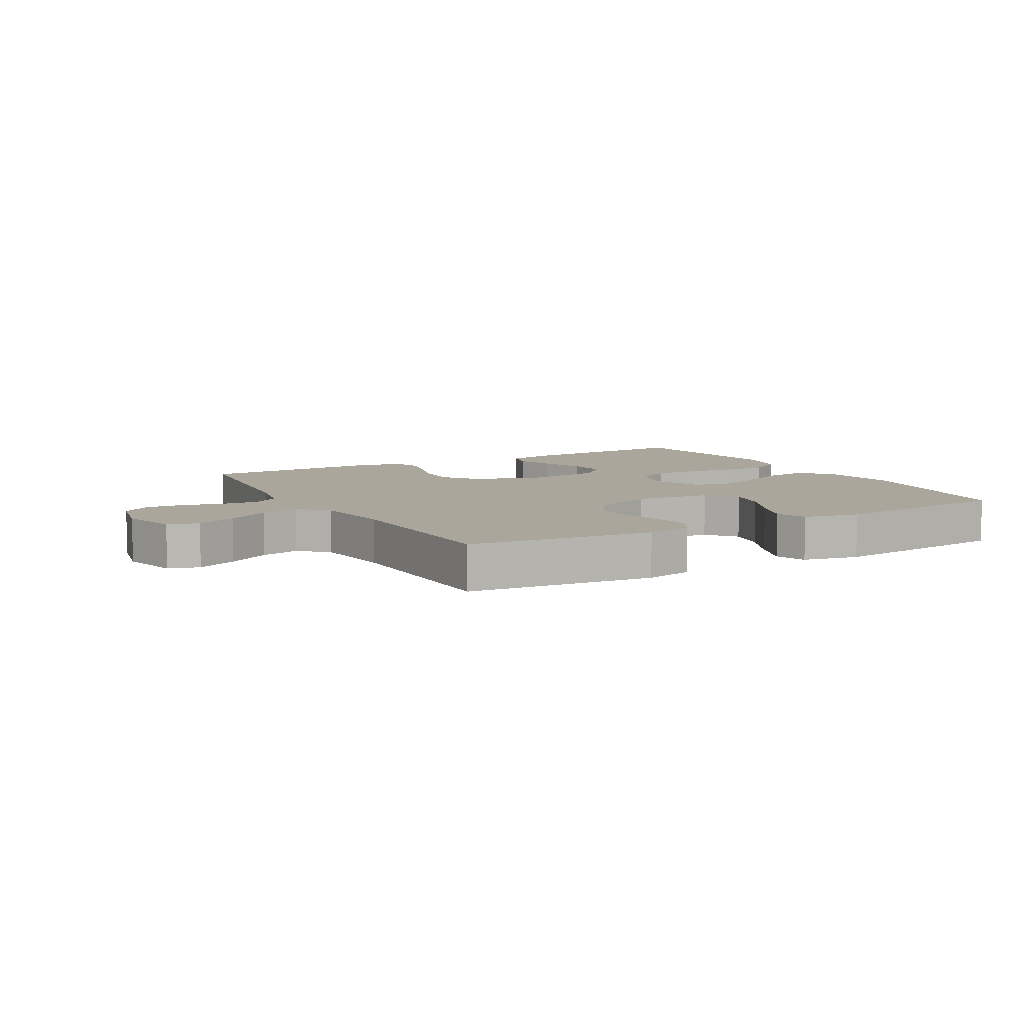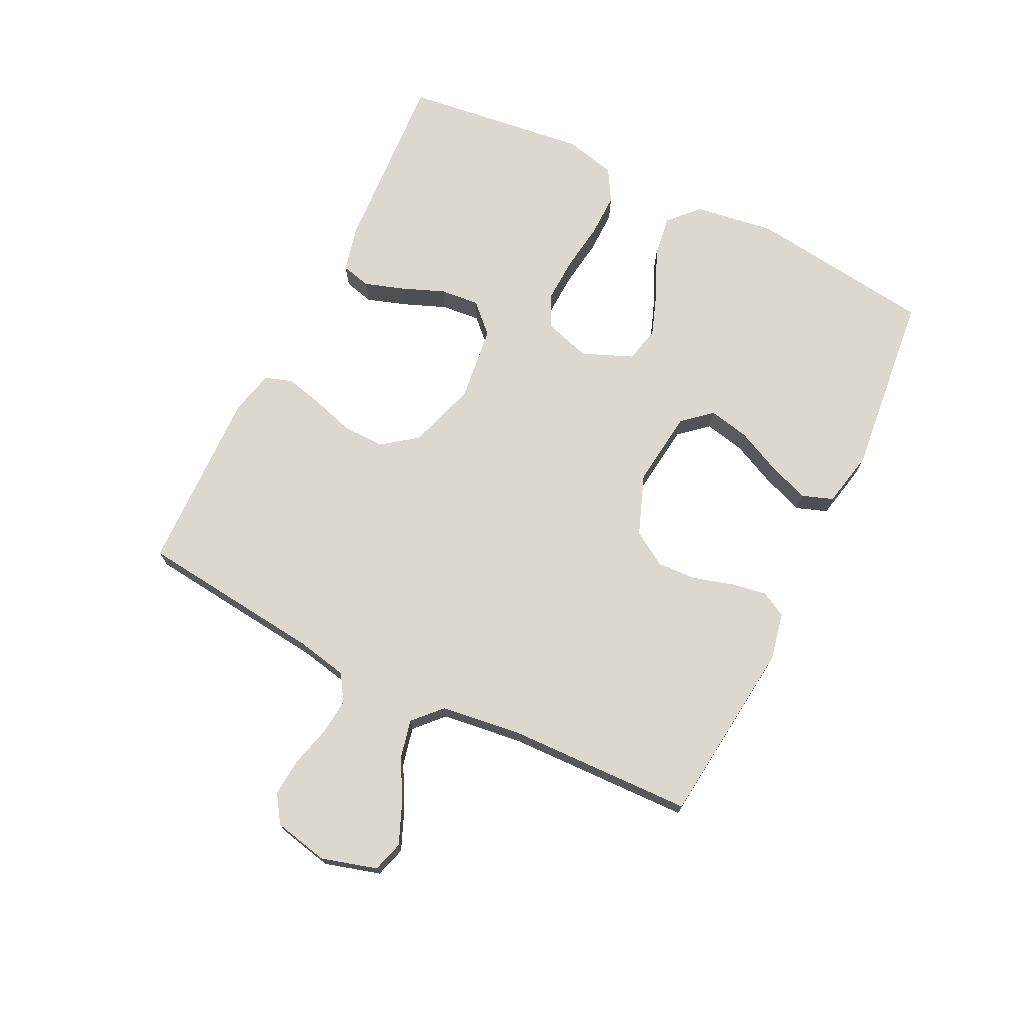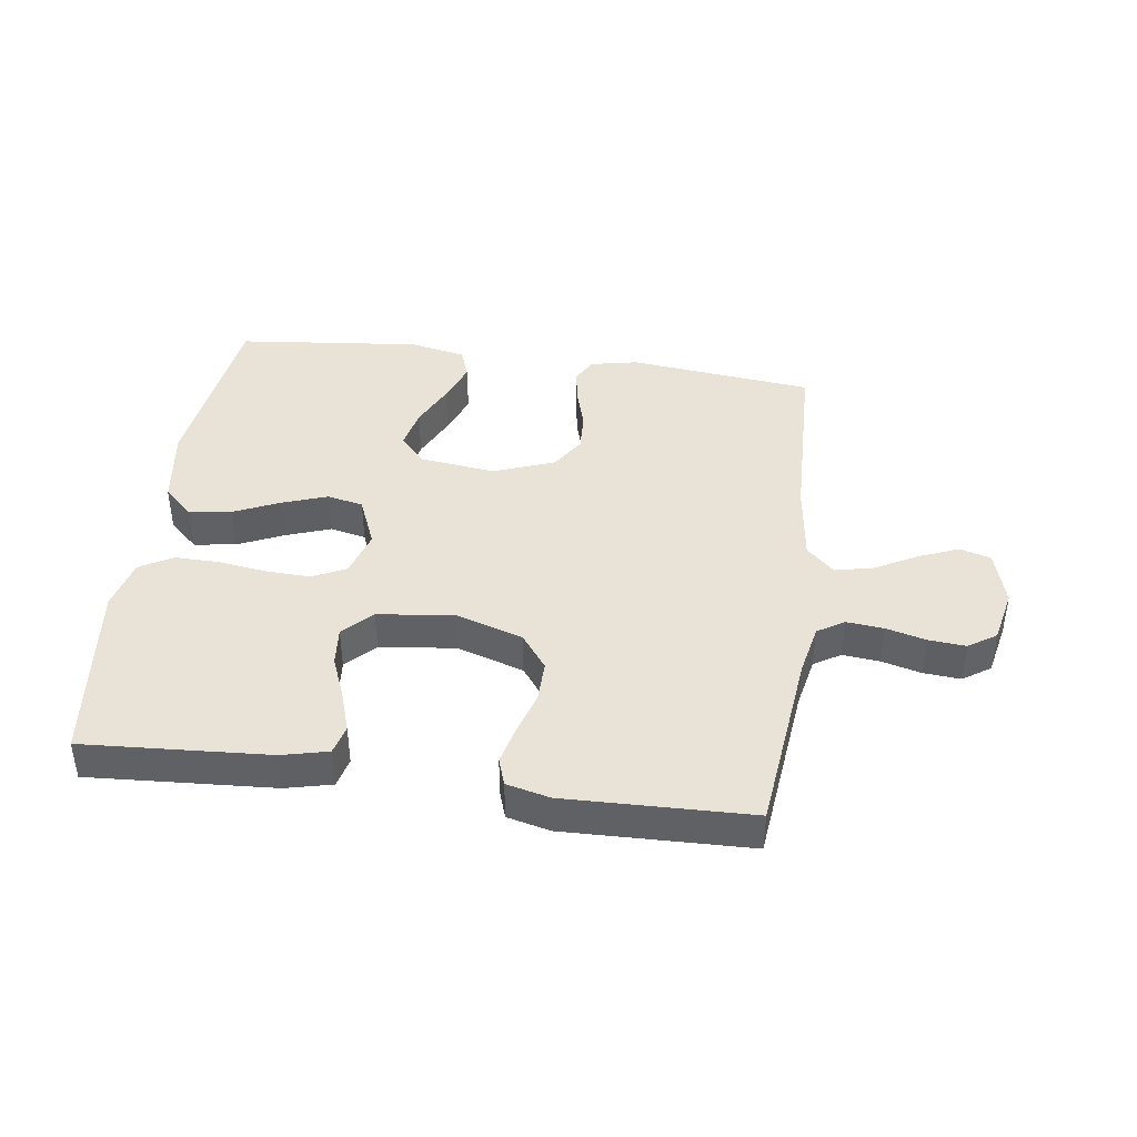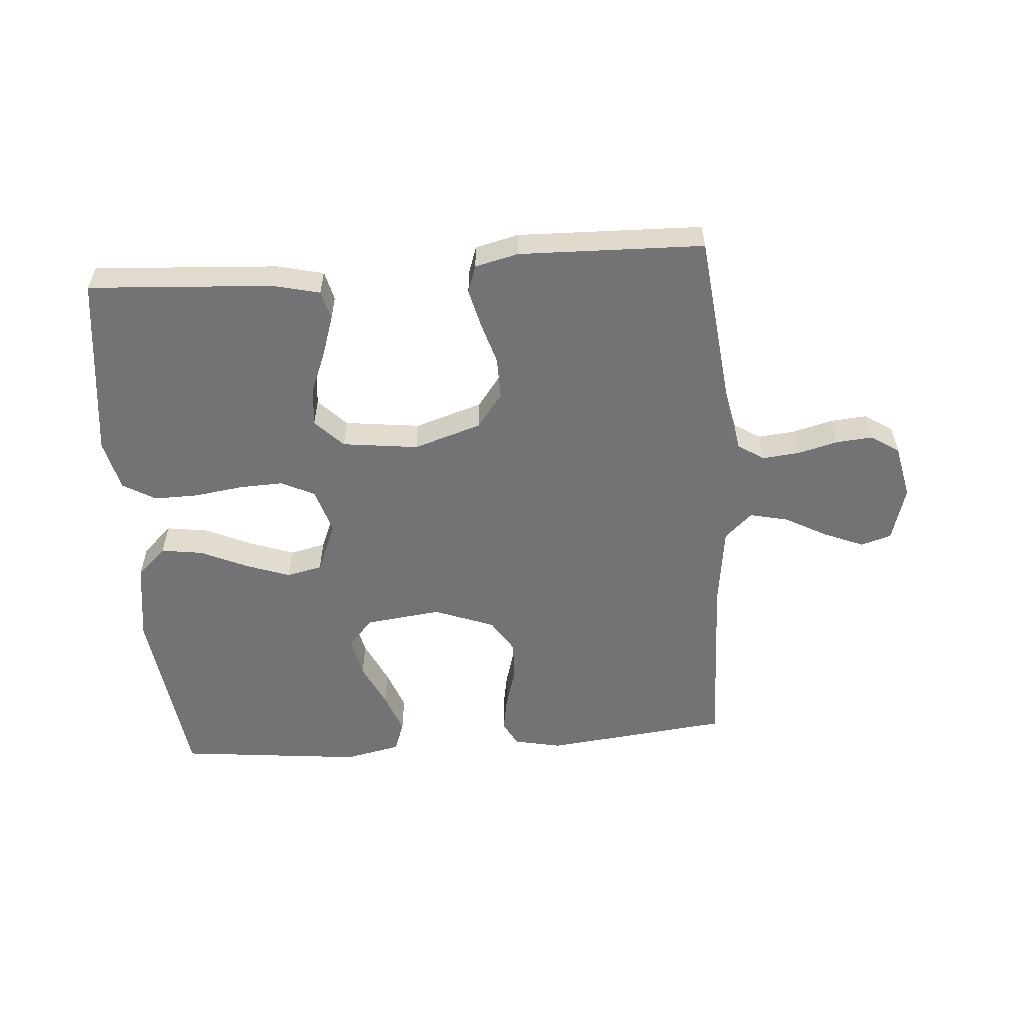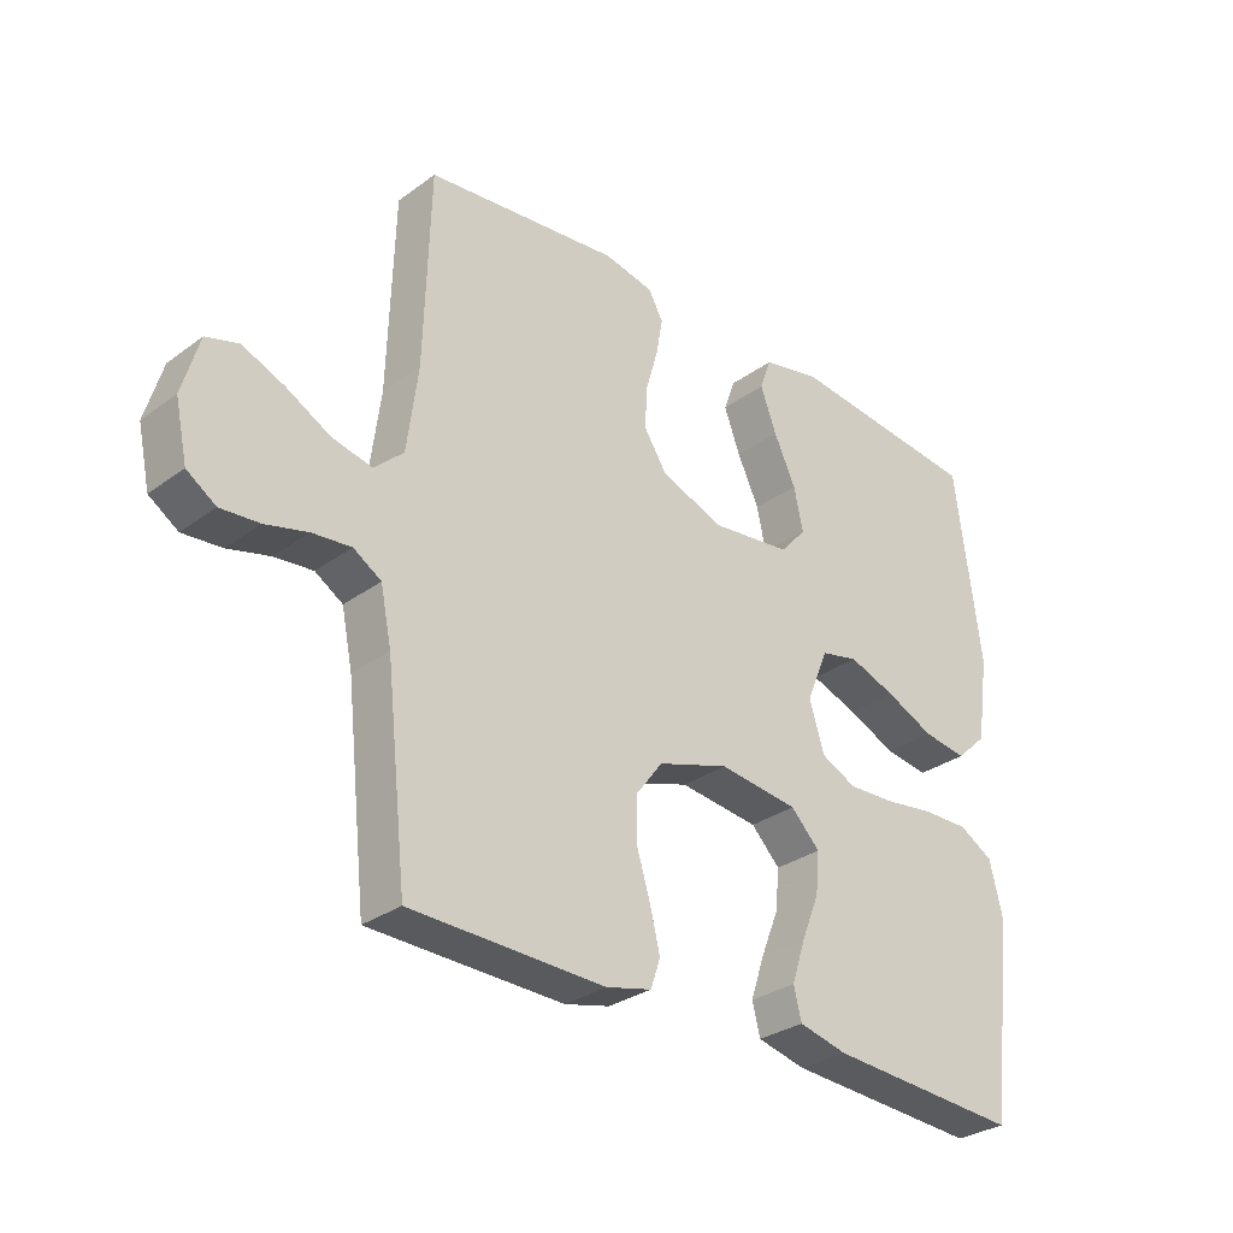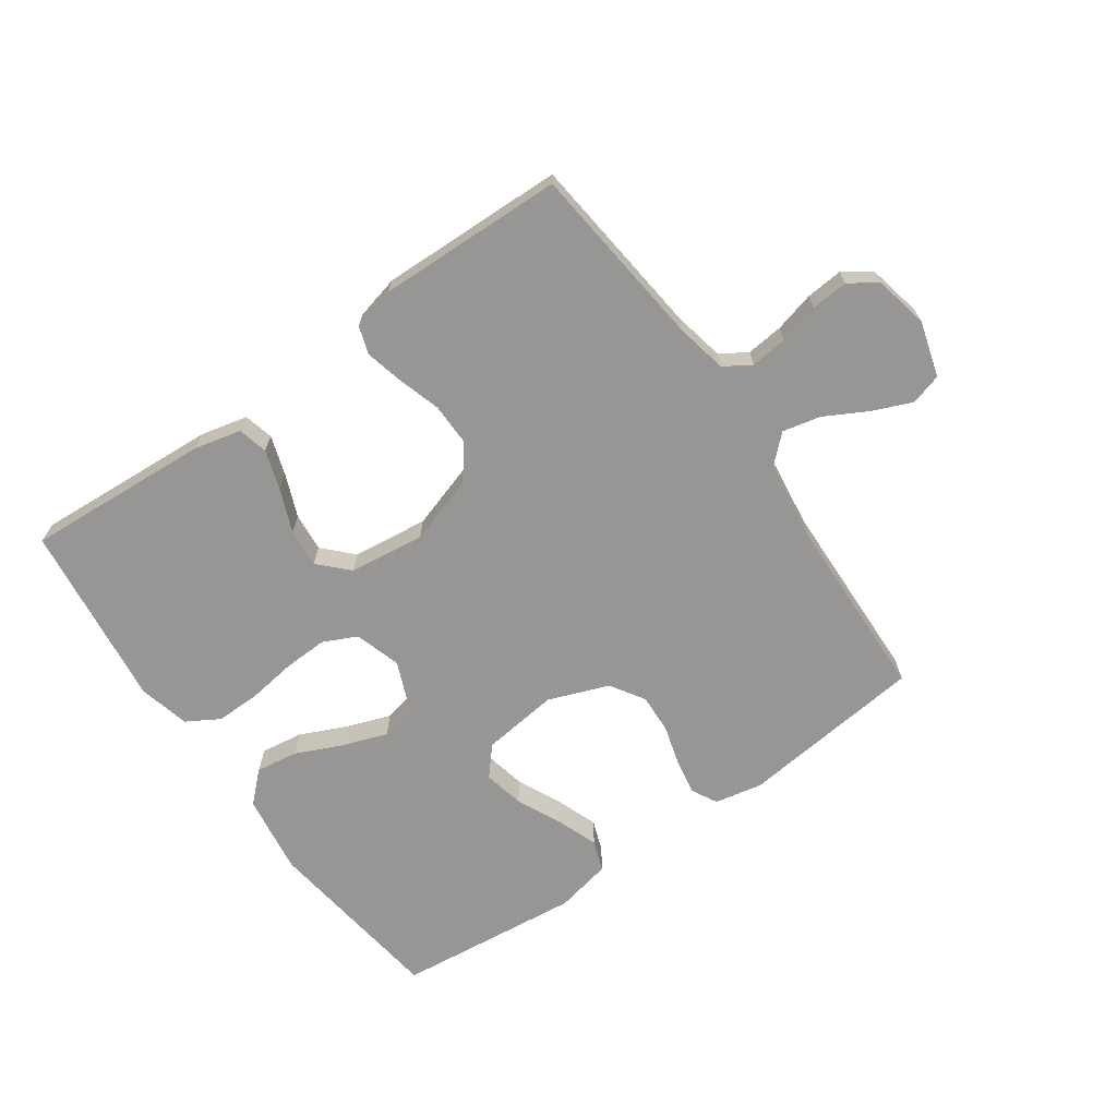
<metadata>
{"format":"obj","ext":"obj","renderer":"f3d","projection":"perspective","resolution":1024,"background":"white","views":[{"elev":7.9,"azim":-29.3,"up":"+Y"},{"elev":72.3,"azim":-63.8,"up":"+Y"},{"elev":41.7,"azim":-172.1,"up":"+Y"},{"elev":-56.0,"azim":-175.7,"up":"+Y"},{"elev":-30.3,"azim":-43.5,"up":"+Z"},{"elev":-68.0,"azim":-144.9,"up":"+Y"}]}
</metadata>
<code>
v 0.5 0.07 0.5
v 0.539 0.07 0.2
v 0.52 0.07 0.07
v 0.472 0.07 0.025
v 0.404 0.07 0.035
v 0.329 0.07 0.069
v 0.256 0.07 0.095
v 0.198 0.07 0.082
v 0.164 0.07 0
v 0.187 0.07 -0.075
v 0.242 0.07 -0.101
v 0.314 0.07 -0.098
v 0.393 0.07 -0.087
v 0.464 0.07 -0.086
v 0.517 0.07 -0.117
v 0.537 0.07 -0.2
v 0.5 0.07 -0.5
v 0.2 0.07 -0.481
v 0.125 0.07 -0.463
v 0.113 0.07 -0.415
v 0.134 0.07 -0.351
v 0.162 0.07 -0.281
v 0.168 0.07 -0.218
v 0.123 0.07 -0.172
v 0 0.07 -0.157
v -0.11 0.07 -0.192
v -0.152 0.07 -0.248
v -0.151 0.07 -0.316
v -0.13 0.07 -0.385
v -0.115 0.07 -0.447
v -0.13 0.07 -0.491
v -0.2 0.07 -0.508
v -0.5 0.07 -0.5
v -0.533 0.07 -0.2
v -0.55 0.07 -0.117
v -0.593 0.07 -0.09
v -0.653 0.07 -0.096
v -0.718 0.07 -0.113
v -0.778 0.07 -0.118
v -0.823 0.07 -0.088
v -0.842 0.07 0
v -0.816 0.07 0.09
v -0.766 0.07 0.105
v -0.701 0.07 0.078
v -0.633 0.07 0.041
v -0.571 0.07 0.027
v -0.526 0.07 0.069
v -0.509 0.07 0.2
v -0.5 0.07 0.5
v -0.2 0.07 0.533
v -0.123 0.07 0.517
v -0.101 0.07 0.476
v -0.111 0.07 0.419
v -0.13 0.07 0.353
v -0.133 0.07 0.289
v -0.098 0.07 0.234
v 0 0.07 0.197
v 0.124 0.07 0.212
v 0.164 0.07 0.258
v 0.15 0.07 0.324
v 0.116 0.07 0.396
v 0.091 0.07 0.463
v 0.109 0.07 0.513
v 0.2 0.07 0.532
v 0.5 0 0.5
v 0.539 0 0.2
v 0.52 0 0.07
v 0.472 0 0.025
v 0.404 0 0.035
v 0.329 0 0.069
v 0.256 0 0.095
v 0.198 0 0.082
v 0.164 0 0
v 0.187 0 -0.075
v 0.242 0 -0.101
v 0.314 0 -0.098
v 0.393 0 -0.087
v 0.464 0 -0.086
v 0.517 0 -0.117
v 0.537 0 -0.2
v 0.5 0 -0.5
v 0.2 0 -0.481
v 0.125 0 -0.463
v 0.113 0 -0.415
v 0.134 0 -0.351
v 0.162 0 -0.281
v 0.168 0 -0.218
v 0.123 0 -0.172
v 0 0 -0.157
v -0.11 0 -0.192
v -0.152 0 -0.248
v -0.151 0 -0.316
v -0.13 0 -0.385
v -0.115 0 -0.447
v -0.13 0 -0.491
v -0.2 0 -0.508
v -0.5 0 -0.5
v -0.533 0 -0.2
v -0.55 0 -0.117
v -0.593 0 -0.09
v -0.653 0 -0.096
v -0.718 0 -0.113
v -0.778 0 -0.118
v -0.823 0 -0.088
v -0.842 0 0
v -0.816 0 0.09
v -0.766 0 0.105
v -0.701 0 0.078
v -0.633 0 0.041
v -0.571 0 0.027
v -0.526 0 0.069
v -0.509 0 0.2
v -0.5 0 0.5
v -0.2 0 0.533
v -0.123 0 0.517
v -0.101 0 0.476
v -0.111 0 0.419
v -0.13 0 0.353
v -0.133 0 0.289
v -0.098 0 0.234
v 0 0 0.197
v 0.124 0 0.212
v 0.164 0 0.258
v 0.15 0 0.324
v 0.116 0 0.396
v 0.091 0 0.463
v 0.109 0 0.513
v 0.2 0 0.532
f 60 61 62 63
f 60 63 64 1
f 51 52 53 54
f 51 54 55
f 48 49 50 51
f 47 48 51 55
f 46 47 55 56
f 42 43 44 45
f 40 41 42 45
f 40 45 46
f 37 38 39 40
f 36 37 40 46
f 35 36 46 56
f 31 32 33 34
f 28 29 30 31
f 28 31 34 35
f 19 20 21 22
f 17 18 19 22
f 17 22 23
f 16 17 23 24
f 12 13 14 15
f 11 12 15 16
f 3 4 5 6
f 3 6 7
f 2 3 7
f 59 60 1 2
f 58 59 2 7
f 57 58 7 8
f 56 57 8 9
f 35 56 9 10
f 27 28 35
f 26 27 35
f 25 26 35 10
f 11 16 24 25
f 10 11 25
f 127 126 125 124
f 65 128 127 124
f 118 117 116 115
f 119 118 115
f 115 114 113 112
f 119 115 112 111
f 120 119 111 110
f 109 108 107 106
f 109 106 105 104
f 110 109 104
f 104 103 102 101
f 110 104 101 100
f 120 110 100 99
f 98 97 96 95
f 95 94 93 92
f 99 98 95 92
f 86 85 84 83
f 86 83 82 81
f 87 86 81
f 88 87 81 80
f 79 78 77 76
f 80 79 76 75
f 70 69 68 67
f 71 70 67
f 71 67 66
f 66 65 124 123
f 71 66 123 122
f 72 71 122 121
f 73 72 121 120
f 74 73 120 99
f 99 92 91
f 99 91 90
f 74 99 90 89
f 89 88 80 75
f 89 75 74
f 1 65 66 2
f 2 66 67 3
f 3 67 68 4
f 4 68 69 5
f 5 69 70 6
f 6 70 71 7
f 7 71 72 8
f 8 72 73 9
f 9 73 74 10
f 10 74 75 11
f 11 75 76 12
f 12 76 77 13
f 13 77 78 14
f 14 78 79 15
f 15 79 80 16
f 16 80 81 17
f 17 81 82 18
f 18 82 83 19
f 19 83 84 20
f 20 84 85 21
f 21 85 86 22
f 22 86 87 23
f 23 87 88 24
f 24 88 89 25
f 25 89 90 26
f 26 90 91 27
f 27 91 92 28
f 28 92 93 29
f 29 93 94 30
f 30 94 95 31
f 31 95 96 32
f 32 96 97 33
f 33 97 98 34
f 34 98 99 35
f 35 99 100 36
f 36 100 101 37
f 37 101 102 38
f 38 102 103 39
f 39 103 104 40
f 40 104 105 41
f 41 105 106 42
f 42 106 107 43
f 43 107 108 44
f 44 108 109 45
f 45 109 110 46
f 46 110 111 47
f 47 111 112 48
f 48 112 113 49
f 49 113 114 50
f 50 114 115 51
f 51 115 116 52
f 52 116 117 53
f 53 117 118 54
f 54 118 119 55
f 55 119 120 56
f 56 120 121 57
f 57 121 122 58
f 58 122 123 59
f 59 123 124 60
f 60 124 125 61
f 61 125 126 62
f 62 126 127 63
f 63 127 128 64
f 64 128 65 1

</code>
